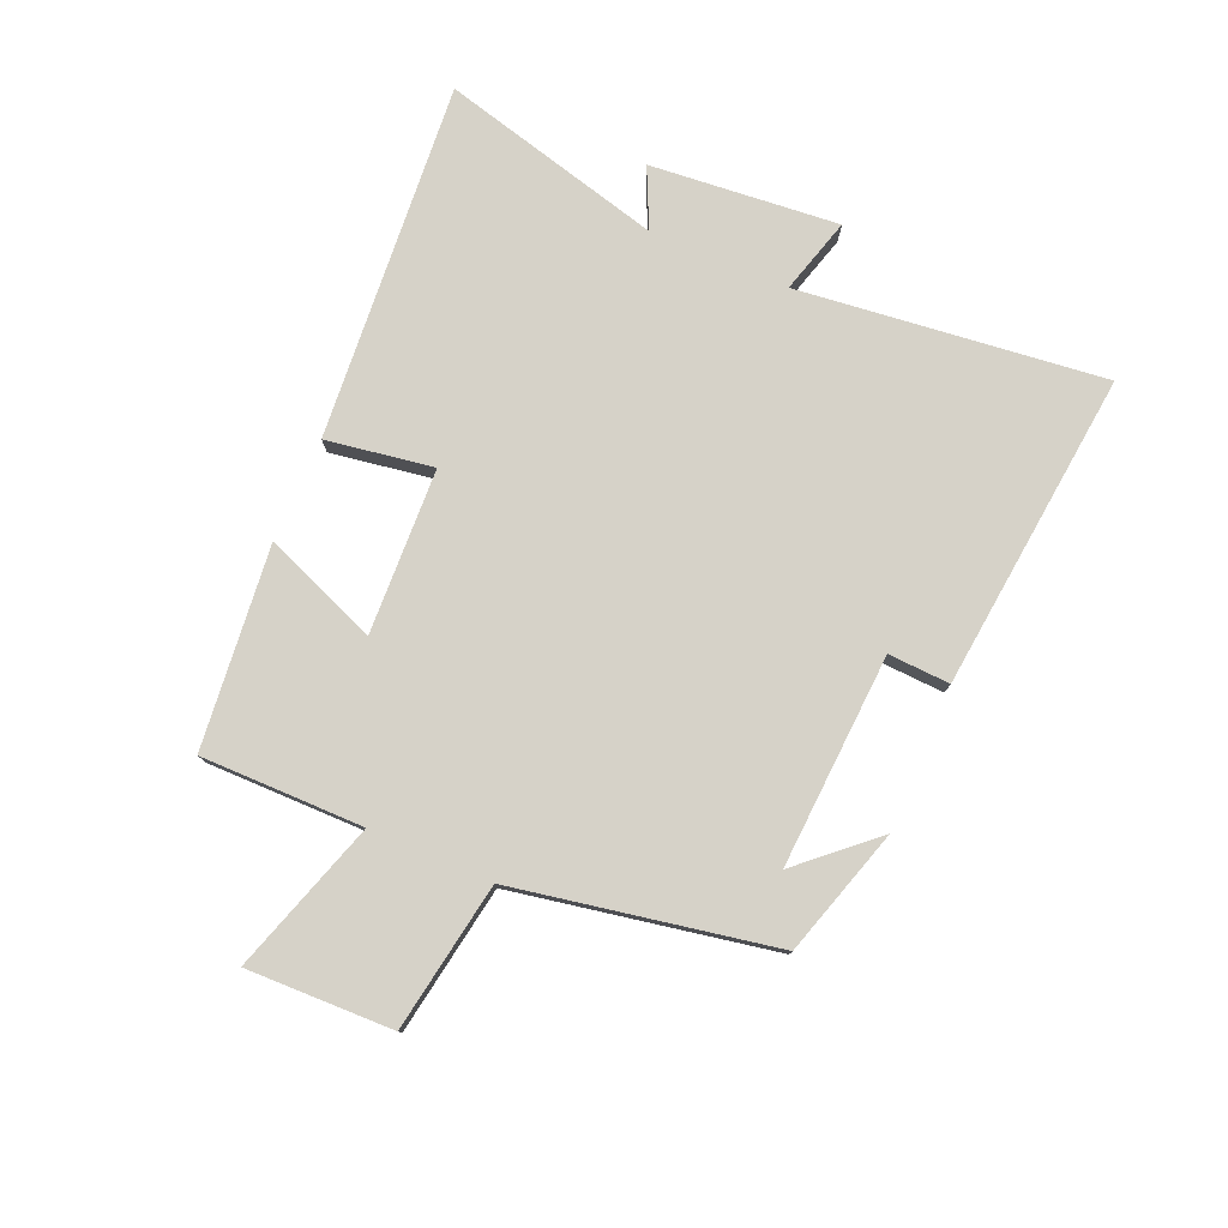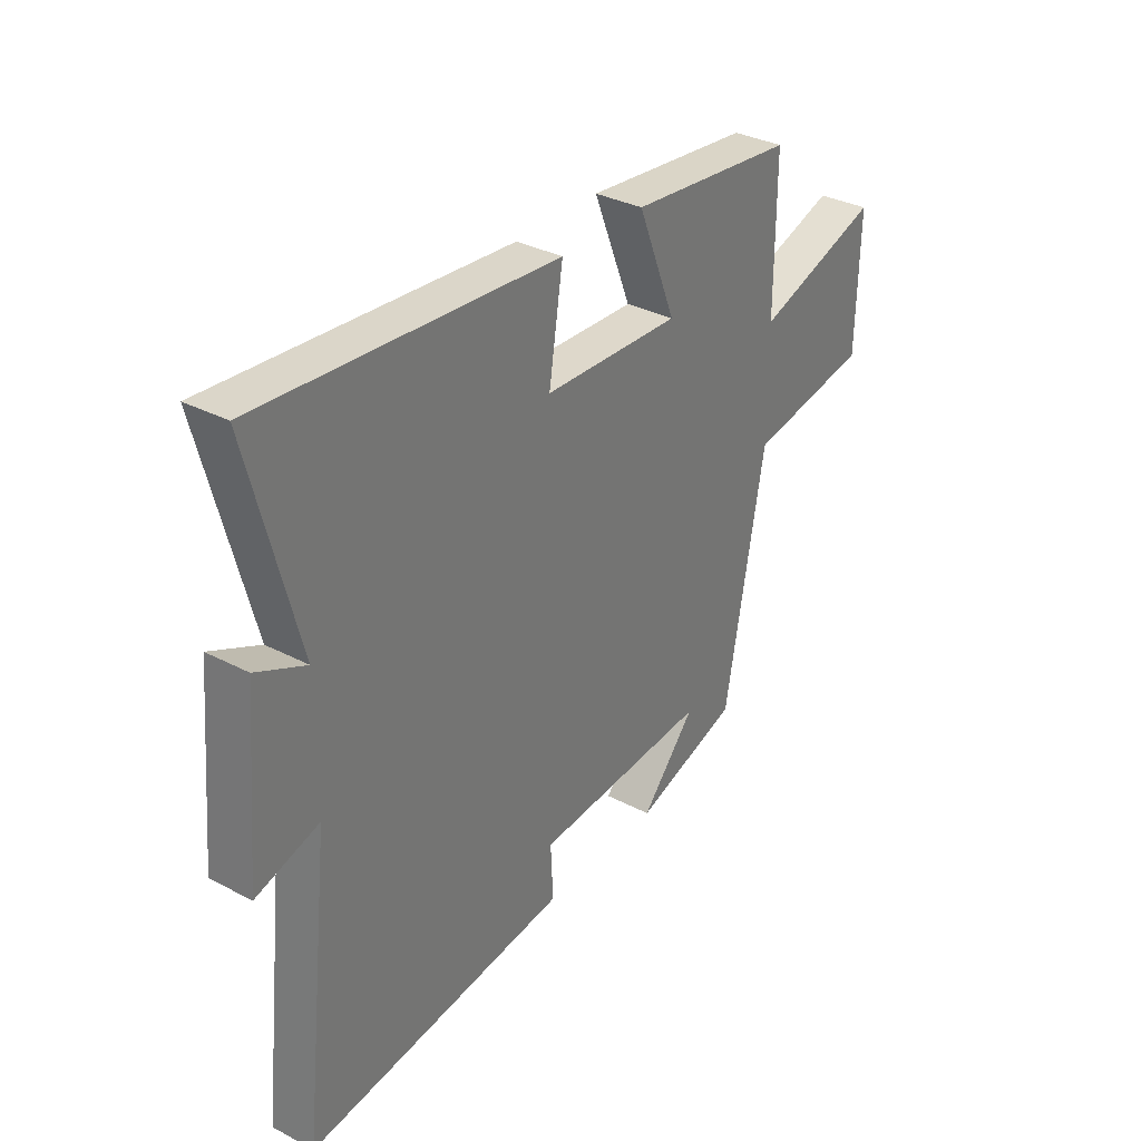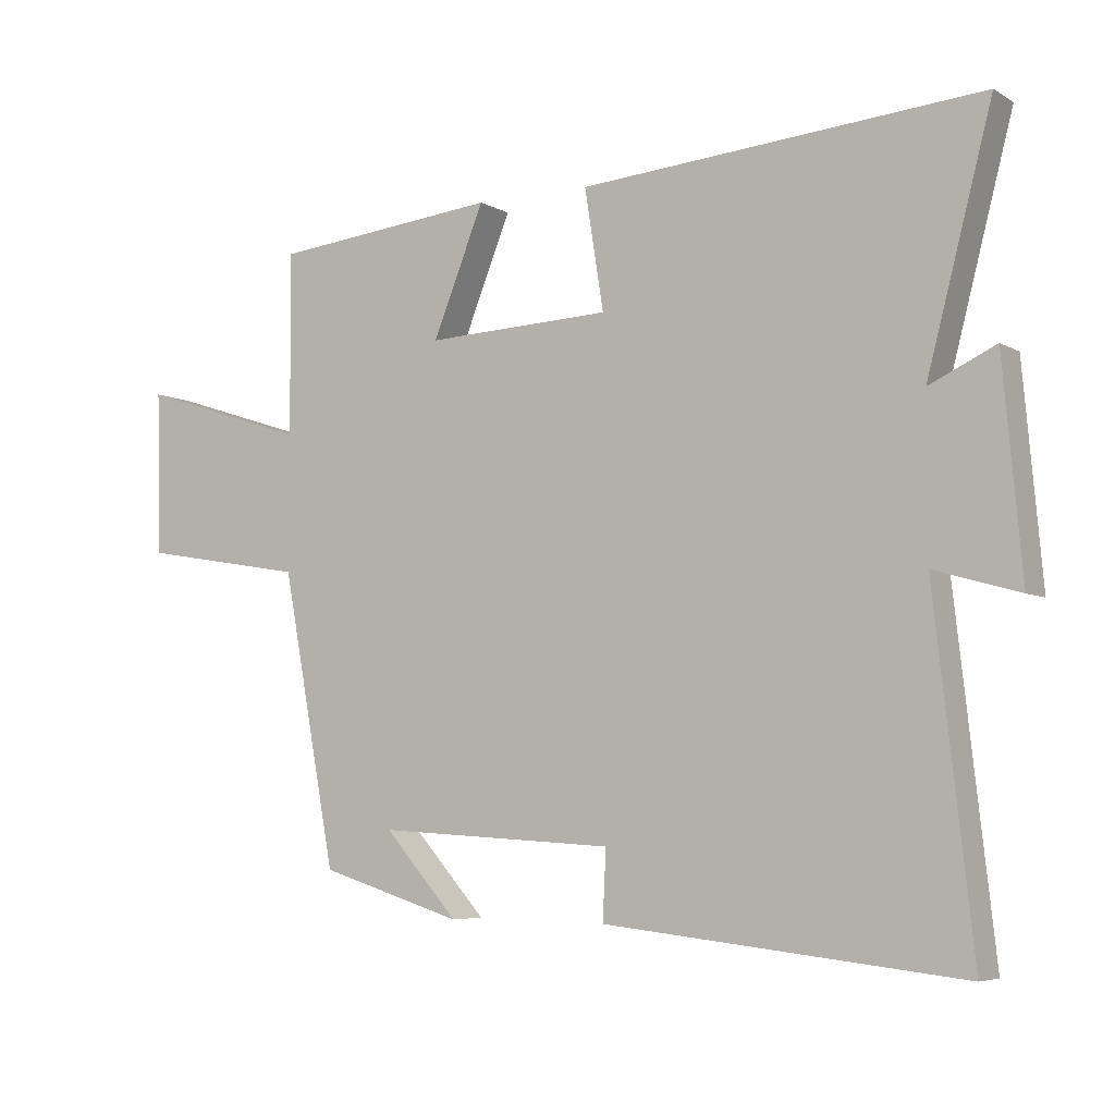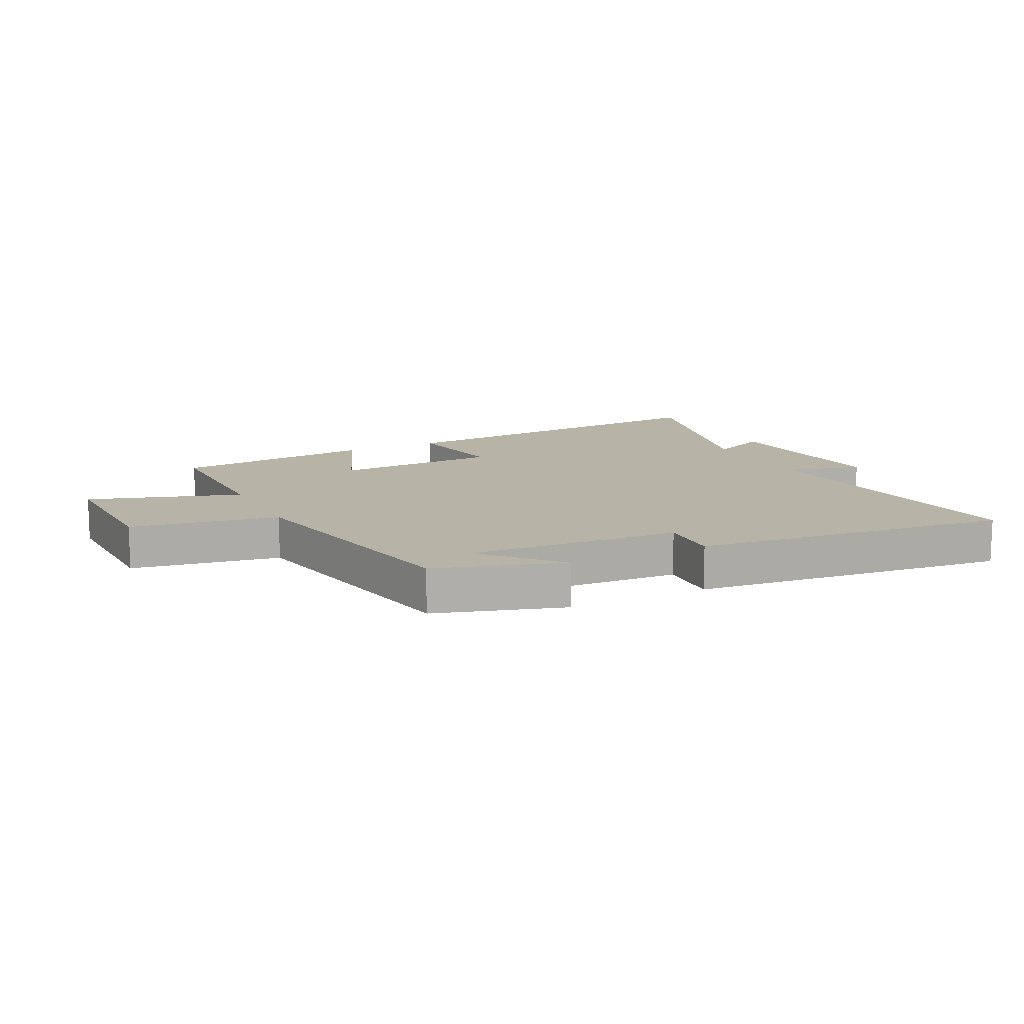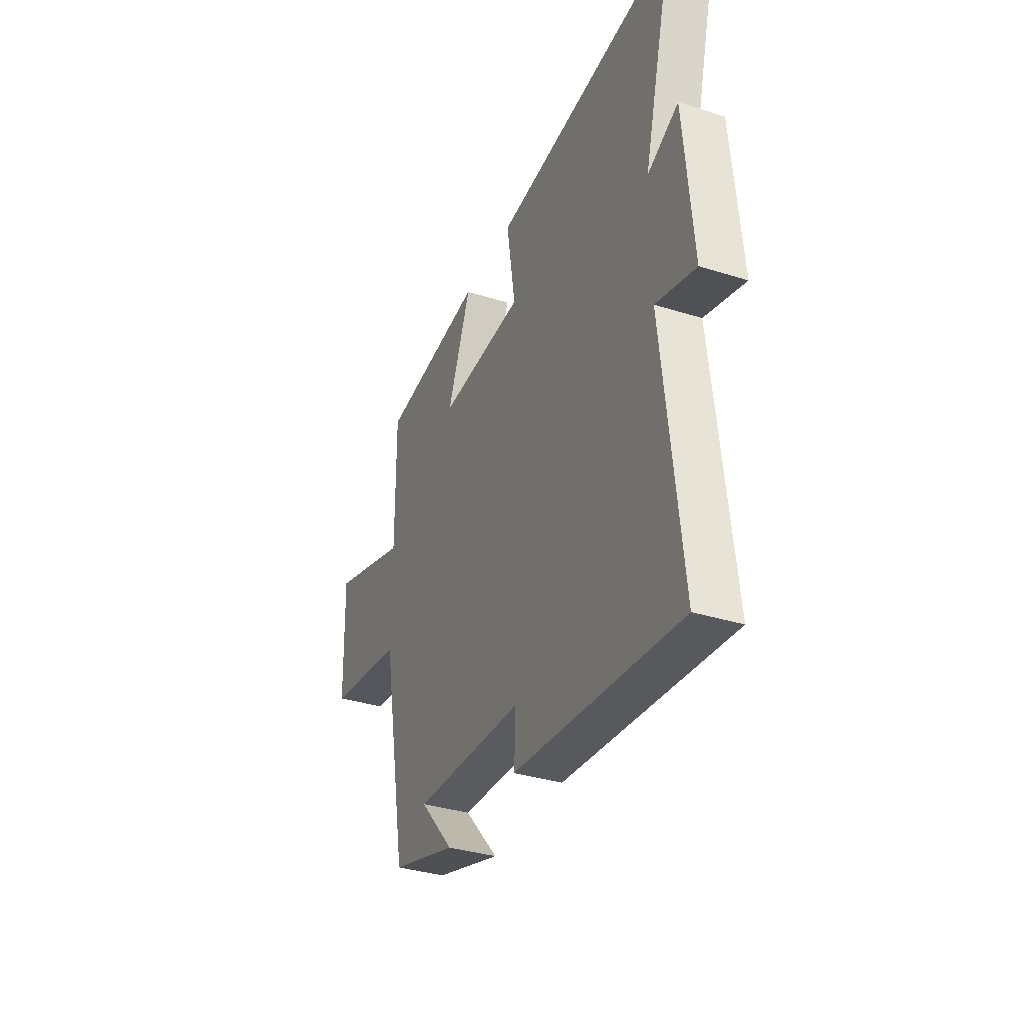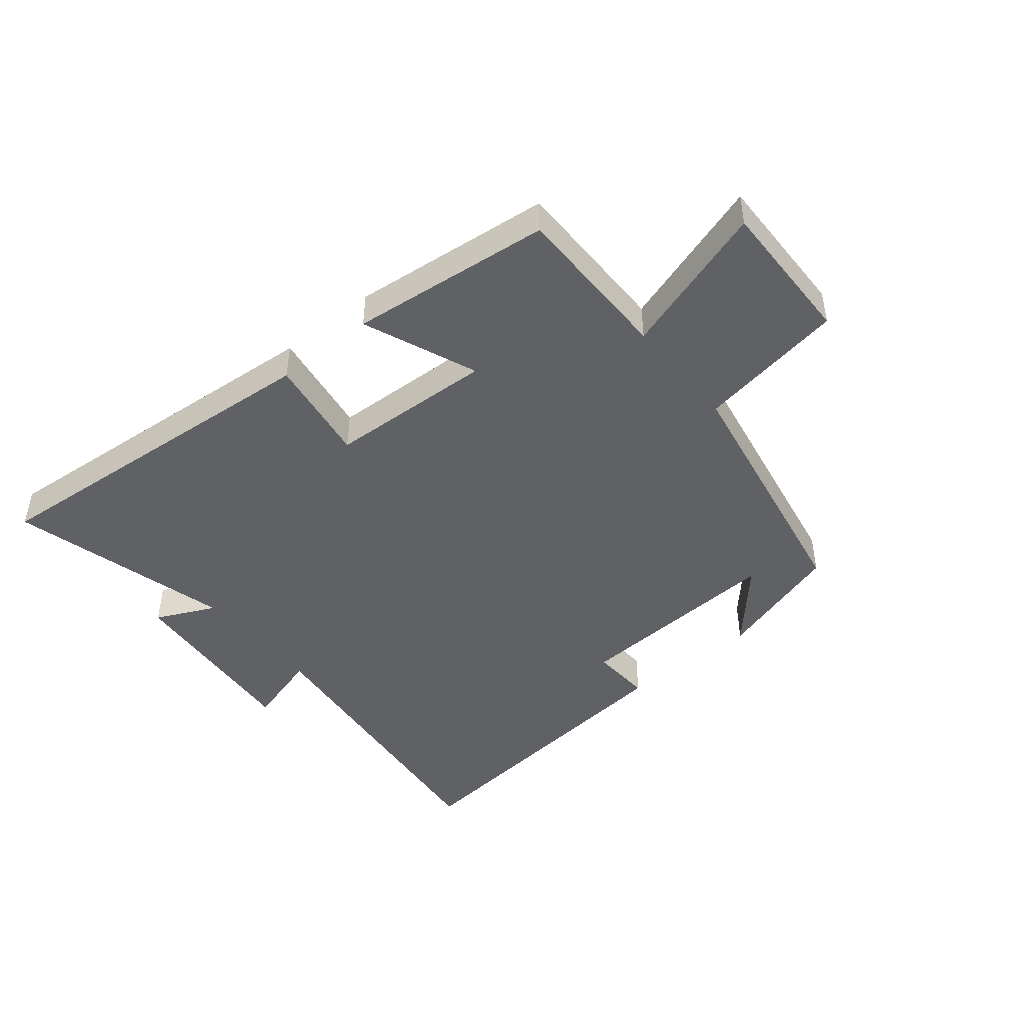
<metadata>
{"format":"obj","ext":"obj","renderer":"f3d","projection":"perspective","resolution":1024,"background":"white","views":[{"elev":77.8,"azim":113.3,"up":"+Y"},{"elev":33.3,"azim":-54.4,"up":"+Z"},{"elev":-5.6,"azim":-148.7,"up":"+Z"},{"elev":12.6,"azim":153.6,"up":"+Y"},{"elev":-35.1,"azim":-112.6,"up":"+Z"},{"elev":-45.5,"azim":39.3,"up":"+Y"}]}
</metadata>
<code>
v -0.557 0.07 -0.556
v -0.5 0.07 -0.05
v -0.626 0.07 -0.086
v -0.598 0.07 0.226
v -0.5 0.07 0.18
v -0.596 0.07 0.548
v -0.003 0.07 0.5
v -0.031 0.07 0.323
v 0.243 0.07 0.311
v 0.167 0.07 0.5
v 0.501 0.07 0.465
v 0.5 0.07 0.196
v 0.751 0.07 0.277
v 0.745 0.07 0.035
v 0.5 0.07 -0.006
v 0.42 0.07 -0.435
v 0.209 0.07 -0.5
v 0.318 0.07 -0.378
v -0.034 0.07 -0.398
v -0.029 0.07 -0.5
v -0.557 0 -0.556
v -0.5 0 -0.05
v -0.626 0 -0.086
v -0.598 0 0.226
v -0.5 0 0.18
v -0.596 0 0.548
v -0.003 0 0.5
v -0.031 0 0.323
v 0.243 0 0.311
v 0.167 0 0.5
v 0.501 0 0.465
v 0.5 0 0.196
v 0.751 0 0.277
v 0.745 0 0.035
v 0.5 0 -0.006
v 0.42 0 -0.435
v 0.209 0 -0.5
v 0.318 0 -0.378
v -0.034 0 -0.398
v -0.029 0 -0.5
f 19 20 1 2
f 18 19 2
f 16 17 18
f 15 16 18
f 15 18 2
f 12 13 14 15
f 12 15 2
f 9 10 11 12
f 8 9 12 2
f 5 6 7 8
f 5 8 2 3
f 3 4 5
f 22 21 40 39
f 22 39 38
f 38 37 36
f 38 36 35
f 22 38 35
f 35 34 33 32
f 22 35 32
f 32 31 30 29
f 22 32 29 28
f 28 27 26 25
f 23 22 28 25
f 25 24 23
f 1 21 22 2
f 2 22 23 3
f 3 23 24 4
f 4 24 25 5
f 5 25 26 6
f 6 26 27 7
f 7 27 28 8
f 8 28 29 9
f 9 29 30 10
f 10 30 31 11
f 11 31 32 12
f 12 32 33 13
f 13 33 34 14
f 14 34 35 15
f 15 35 36 16
f 16 36 37 17
f 17 37 38 18
f 18 38 39 19
f 19 39 40 20
f 20 40 21 1

</code>
